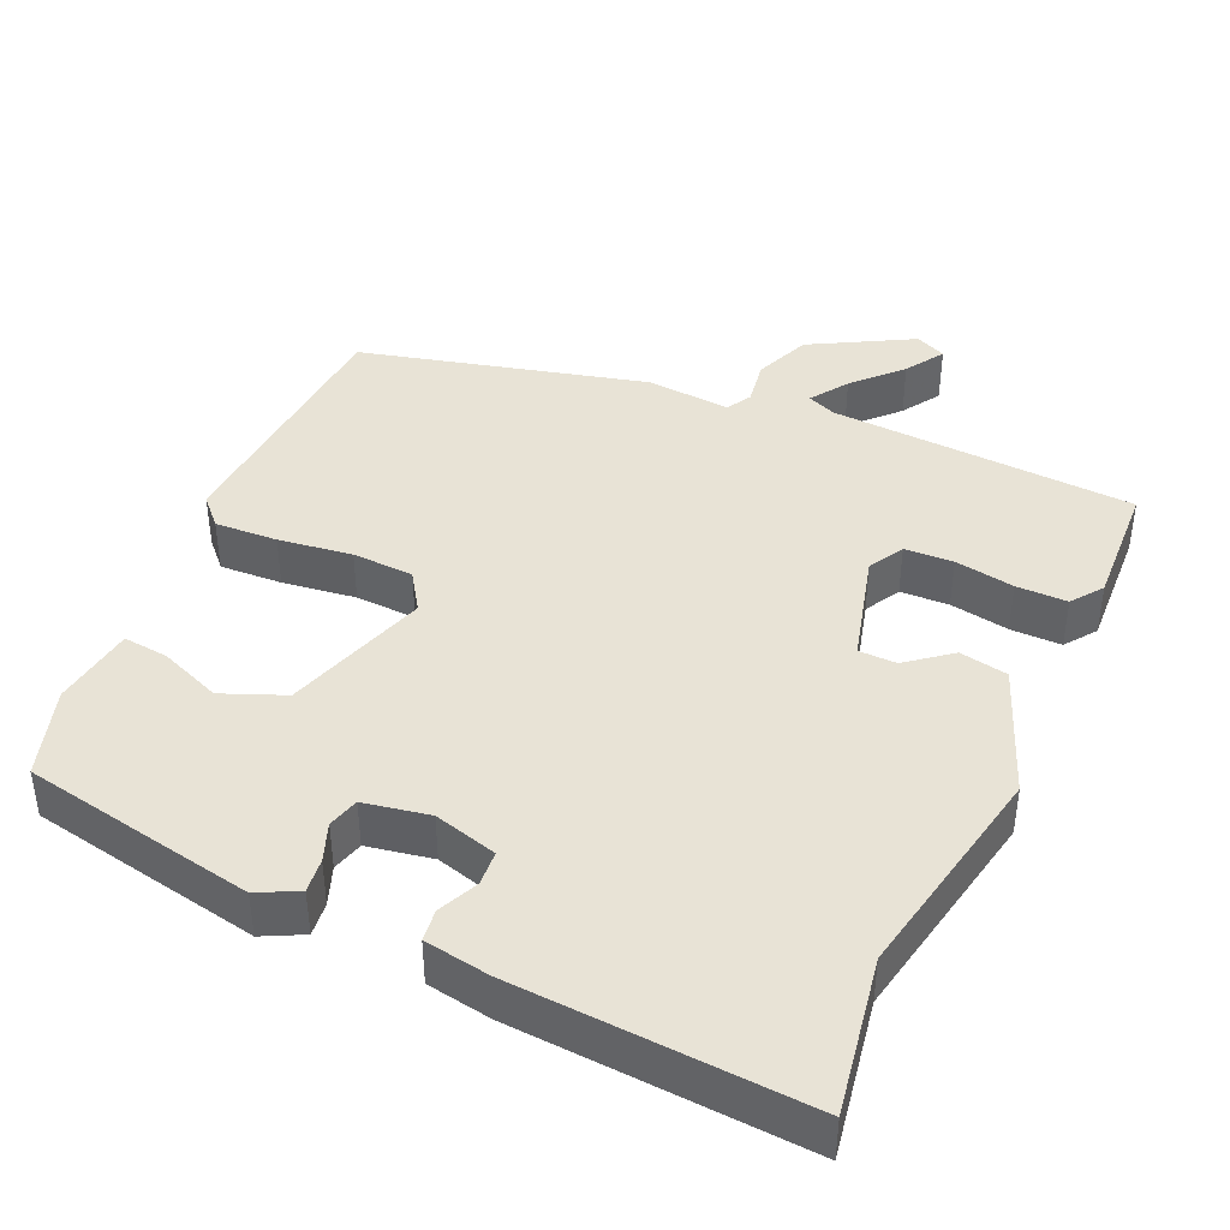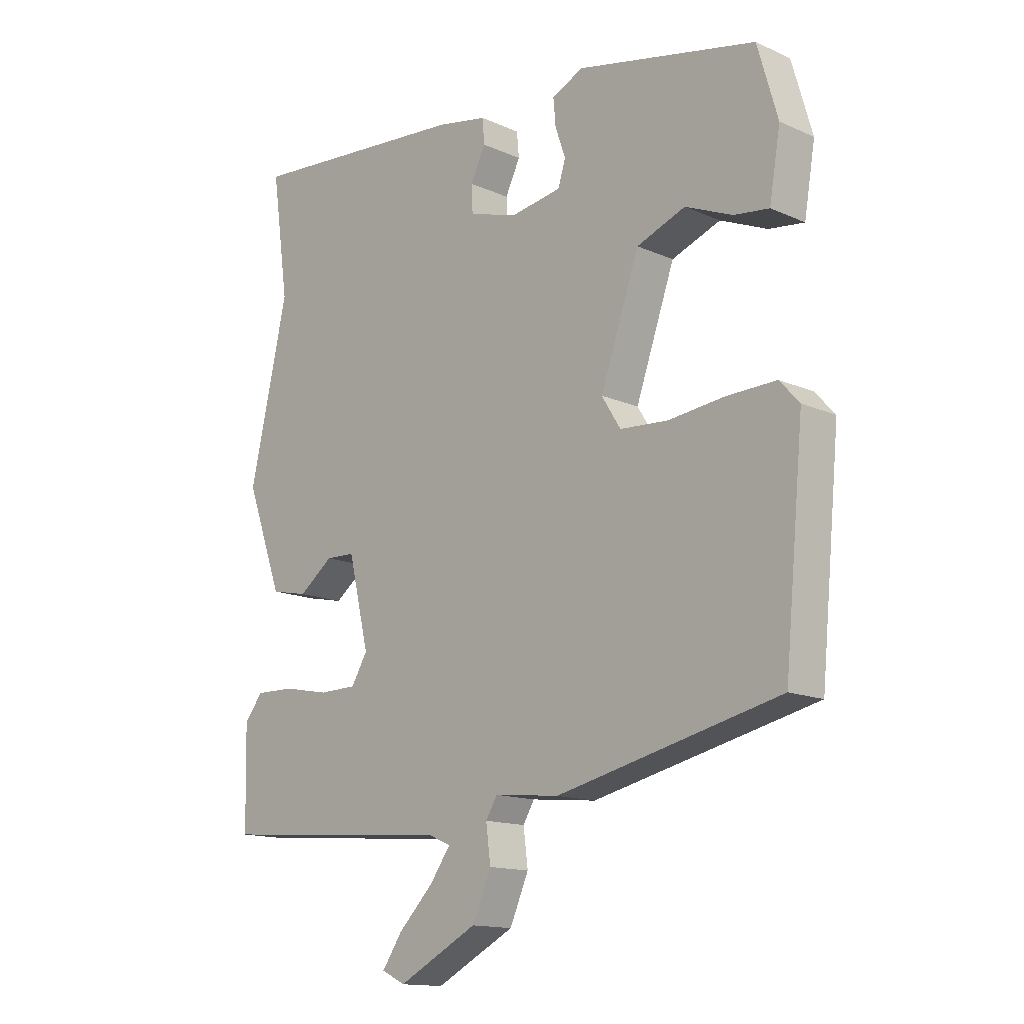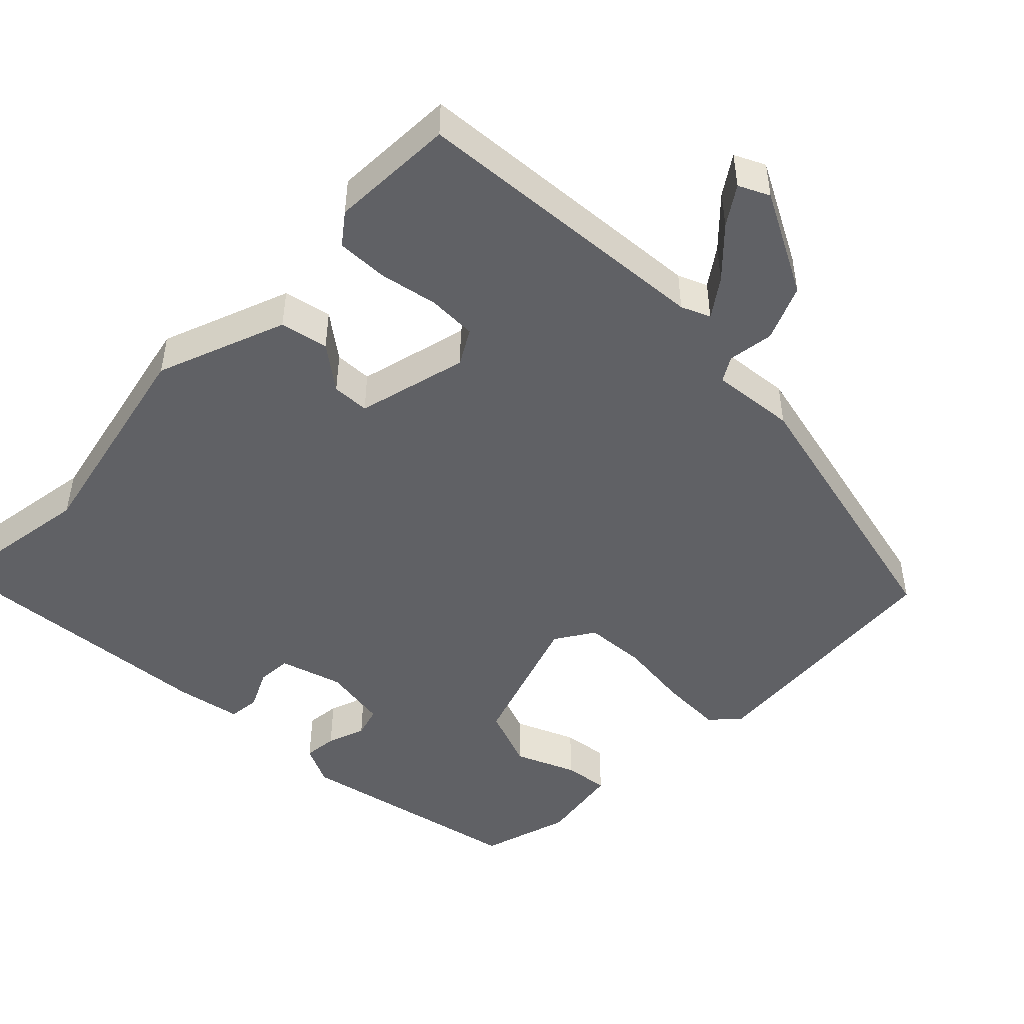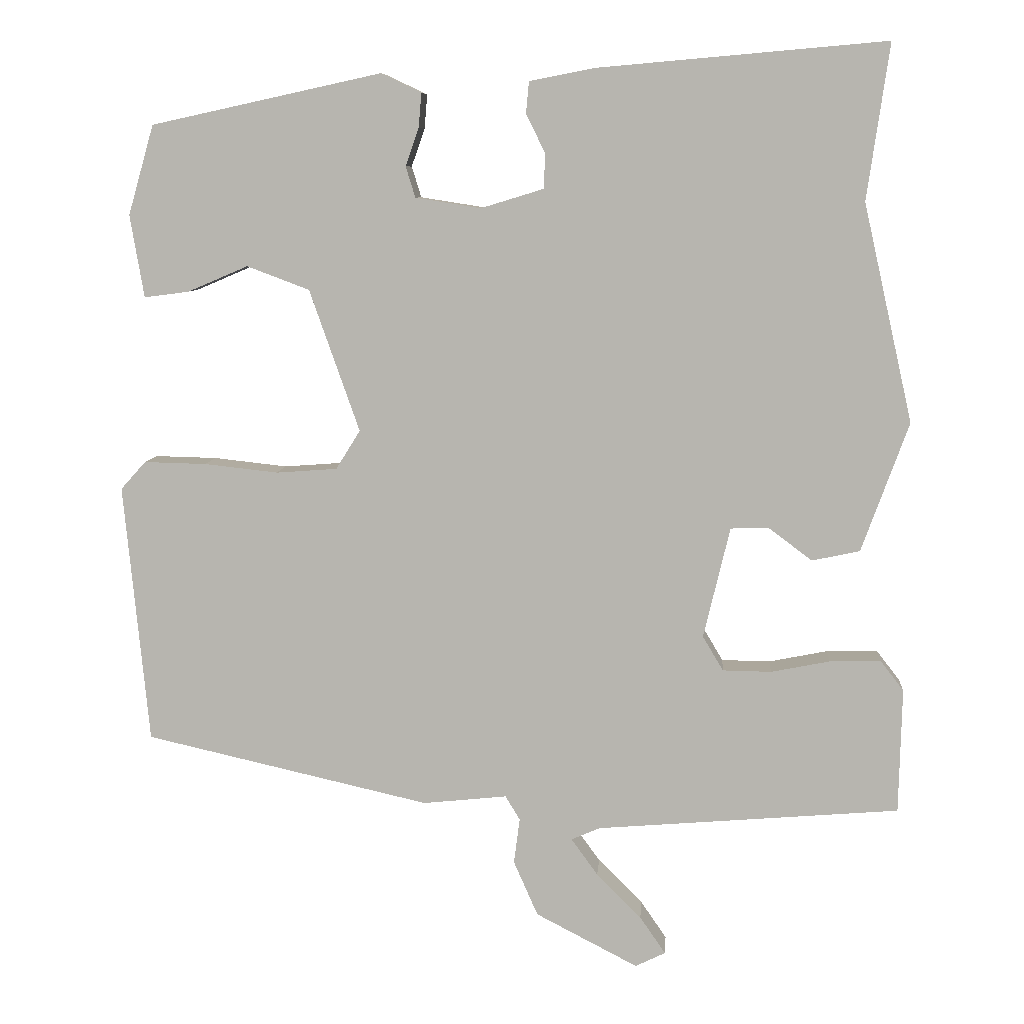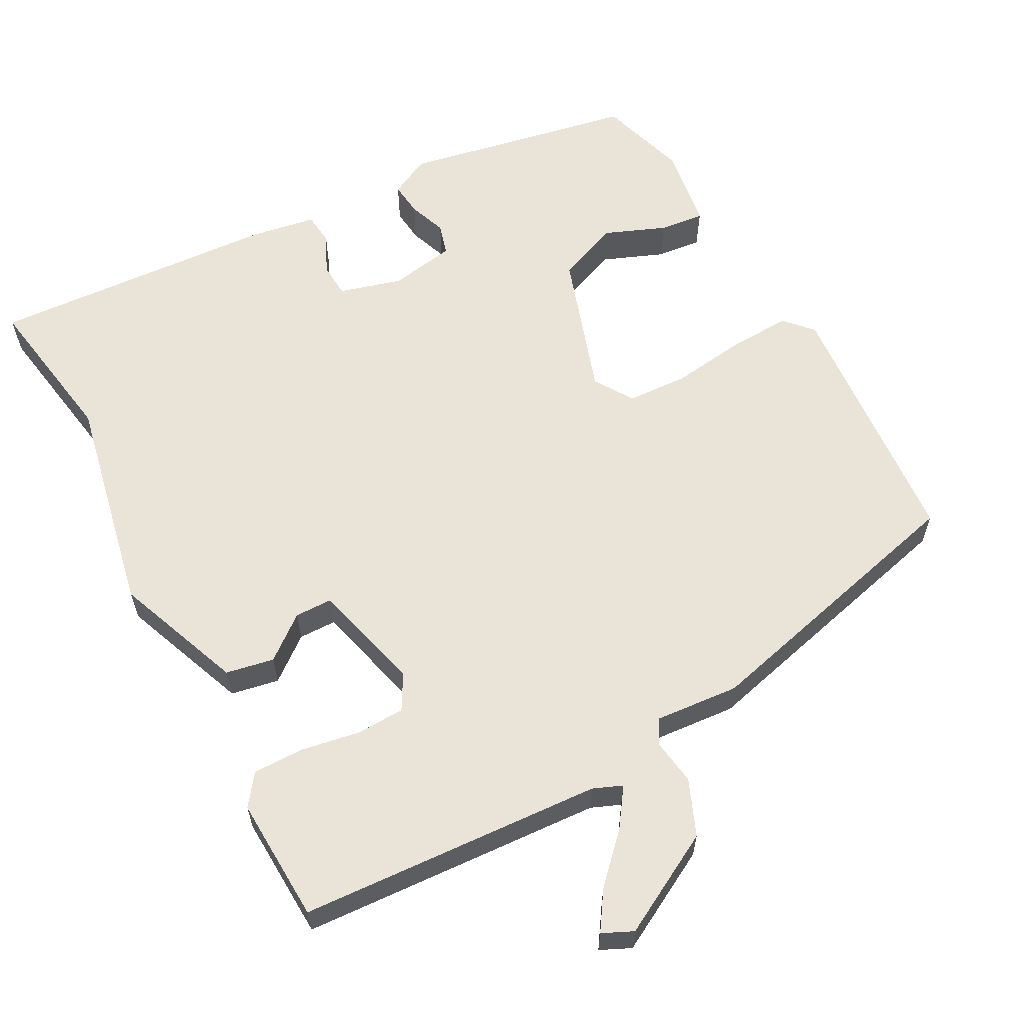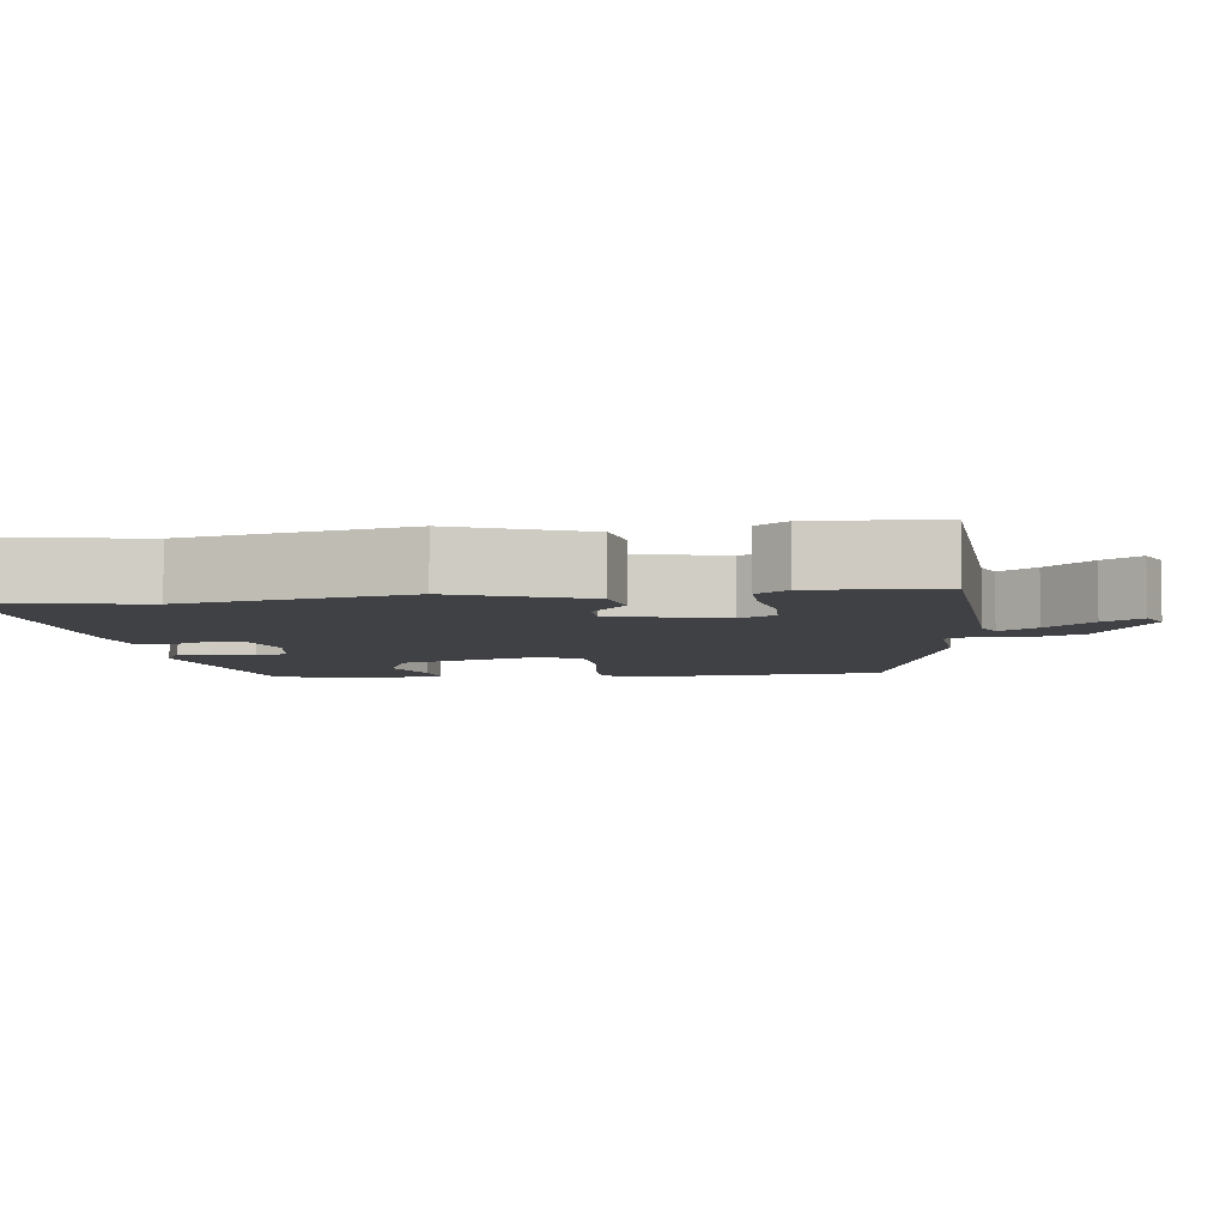
<metadata>
{"format":"obj","ext":"obj","renderer":"f3d","projection":"perspective","resolution":1024,"background":"white","views":[{"elev":41.6,"azim":22.6,"up":"+Y"},{"elev":-14.3,"azim":-134.2,"up":"+Z"},{"elev":-47.6,"azim":134.8,"up":"+Y"},{"elev":8.2,"azim":4.4,"up":"+Z"},{"elev":61.0,"azim":150.5,"up":"+Y"},{"elev":-5.9,"azim":95.9,"up":"+Y"}]}
</metadata>
<code>
v 0.504 0.07 0.531
v 0.474 0.07 0.32
v 0.541 0.07 0.024
v 0.477 0.07 -0.152
v 0.412 0.07 -0.166
v 0.352 0.07 -0.121
v 0.301 0.07 -0.123
v 0.265 0.07 -0.274
v 0.293 0.07 -0.321
v 0.359 0.07 -0.322
v 0.439 0.07 -0.306
v 0.508 0.07 -0.304
v 0.54 0.07 -0.345
v 0.536 0.07 -0.515
v 0.124 0.07 -0.549
v 0.085 0.07 -0.566
v 0.121 0.07 -0.616
v 0.182 0.07 -0.677
v 0.217 0.07 -0.728
v 0.176 0.07 -0.748
v 0.037 0.07 -0.676
v 0.004 0.07 -0.601
v 0.012 0.07 -0.539
v -0.008 0.07 -0.506
v -0.122 0.07 -0.518
v -0.51 0.07 -0.43
v -0.544 0.07 -0.077
v -0.51 0.07 -0.039
v -0.425 0.07 -0.041
v -0.325 0.07 -0.052
v -0.242 0.07 -0.046
v -0.209 0.07 0.007
v -0.277 0.07 0.2
v -0.362 0.07 0.232
v -0.444 0.07 0.197
v -0.505 0.07 0.189
v -0.524 0.07 0.301
v -0.489 0.07 0.423
v -0.176 0.07 0.491
v -0.121 0.07 0.465
v -0.125 0.07 0.419
v -0.143 0.07 0.367
v -0.13 0.07 0.325
v -0.041 0.07 0.311
v 0.044 0.07 0.337
v 0.046 0.07 0.384
v 0.02 0.07 0.437
v 0.024 0.07 0.48
v 0.112 0.07 0.497
v 0.504 0 0.531
v 0.474 0 0.32
v 0.541 0 0.024
v 0.477 0 -0.152
v 0.412 0 -0.166
v 0.352 0 -0.121
v 0.301 0 -0.123
v 0.265 0 -0.274
v 0.293 0 -0.321
v 0.359 0 -0.322
v 0.439 0 -0.306
v 0.508 0 -0.304
v 0.54 0 -0.345
v 0.536 0 -0.515
v 0.124 0 -0.549
v 0.085 0 -0.566
v 0.121 0 -0.616
v 0.182 0 -0.677
v 0.217 0 -0.728
v 0.176 0 -0.748
v 0.037 0 -0.676
v 0.004 0 -0.601
v 0.012 0 -0.539
v -0.008 0 -0.506
v -0.122 0 -0.518
v -0.51 0 -0.43
v -0.544 0 -0.077
v -0.51 0 -0.039
v -0.425 0 -0.041
v -0.325 0 -0.052
v -0.242 0 -0.046
v -0.209 0 0.007
v -0.277 0 0.2
v -0.362 0 0.232
v -0.444 0 0.197
v -0.505 0 0.189
v -0.524 0 0.301
v -0.489 0 0.423
v -0.176 0 0.491
v -0.121 0 0.465
v -0.125 0 0.419
v -0.143 0 0.367
v -0.13 0 0.325
v -0.041 0 0.311
v 0.044 0 0.337
v 0.046 0 0.384
v 0.02 0 0.437
v 0.024 0 0.48
v 0.112 0 0.497
f 49 1 2
f 48 49 2
f 47 48 2
f 46 47 2
f 4 5 6
f 3 4 6
f 2 3 6
f 46 2 6
f 45 46 6
f 44 45 6 7
f 43 44 7 8
f 40 41 42
f 39 40 42
f 38 39 42
f 37 38 42
f 36 37 42
f 35 36 42
f 34 35 42
f 33 34 42 43
f 43 8 9
f 33 43 9
f 32 33 9
f 28 29 30
f 27 28 30
f 26 27 30
f 25 26 30
f 24 25 30
f 24 30 31
f 31 32 9
f 24 31 9
f 23 24 9
f 21 22 23
f 20 21 23
f 19 20 23
f 18 19 23
f 17 18 23
f 13 14 15
f 12 13 15
f 11 12 15
f 10 11 15
f 10 15 16
f 9 10 16
f 23 9 16
f 16 17 23
f 51 50 98
f 51 98 97
f 51 97 96
f 51 96 95
f 55 54 53
f 55 53 52
f 55 52 51
f 55 51 95
f 55 95 94
f 56 55 94 93
f 57 56 93 92
f 91 90 89
f 91 89 88
f 91 88 87
f 91 87 86
f 91 86 85
f 91 85 84
f 91 84 83
f 92 91 83 82
f 58 57 92
f 58 92 82
f 58 82 81
f 79 78 77
f 79 77 76
f 79 76 75
f 79 75 74
f 79 74 73
f 80 79 73
f 58 81 80
f 58 80 73
f 58 73 72
f 72 71 70
f 72 70 69
f 72 69 68
f 72 68 67
f 72 67 66
f 64 63 62
f 64 62 61
f 64 61 60
f 64 60 59
f 65 64 59
f 65 59 58
f 65 58 72
f 72 66 65
f 1 50 51 2
f 2 51 52 3
f 3 52 53 4
f 4 53 54 5
f 5 54 55 6
f 6 55 56 7
f 7 56 57 8
f 8 57 58 9
f 9 58 59 10
f 10 59 60 11
f 11 60 61 12
f 12 61 62 13
f 13 62 63 14
f 14 63 64 15
f 15 64 65 16
f 16 65 66 17
f 17 66 67 18
f 18 67 68 19
f 19 68 69 20
f 20 69 70 21
f 21 70 71 22
f 22 71 72 23
f 23 72 73 24
f 24 73 74 25
f 25 74 75 26
f 26 75 76 27
f 27 76 77 28
f 28 77 78 29
f 29 78 79 30
f 30 79 80 31
f 31 80 81 32
f 32 81 82 33
f 33 82 83 34
f 34 83 84 35
f 35 84 85 36
f 36 85 86 37
f 37 86 87 38
f 38 87 88 39
f 39 88 89 40
f 40 89 90 41
f 41 90 91 42
f 42 91 92 43
f 43 92 93 44
f 44 93 94 45
f 45 94 95 46
f 46 95 96 47
f 47 96 97 48
f 48 97 98 49
f 49 98 50 1

</code>
